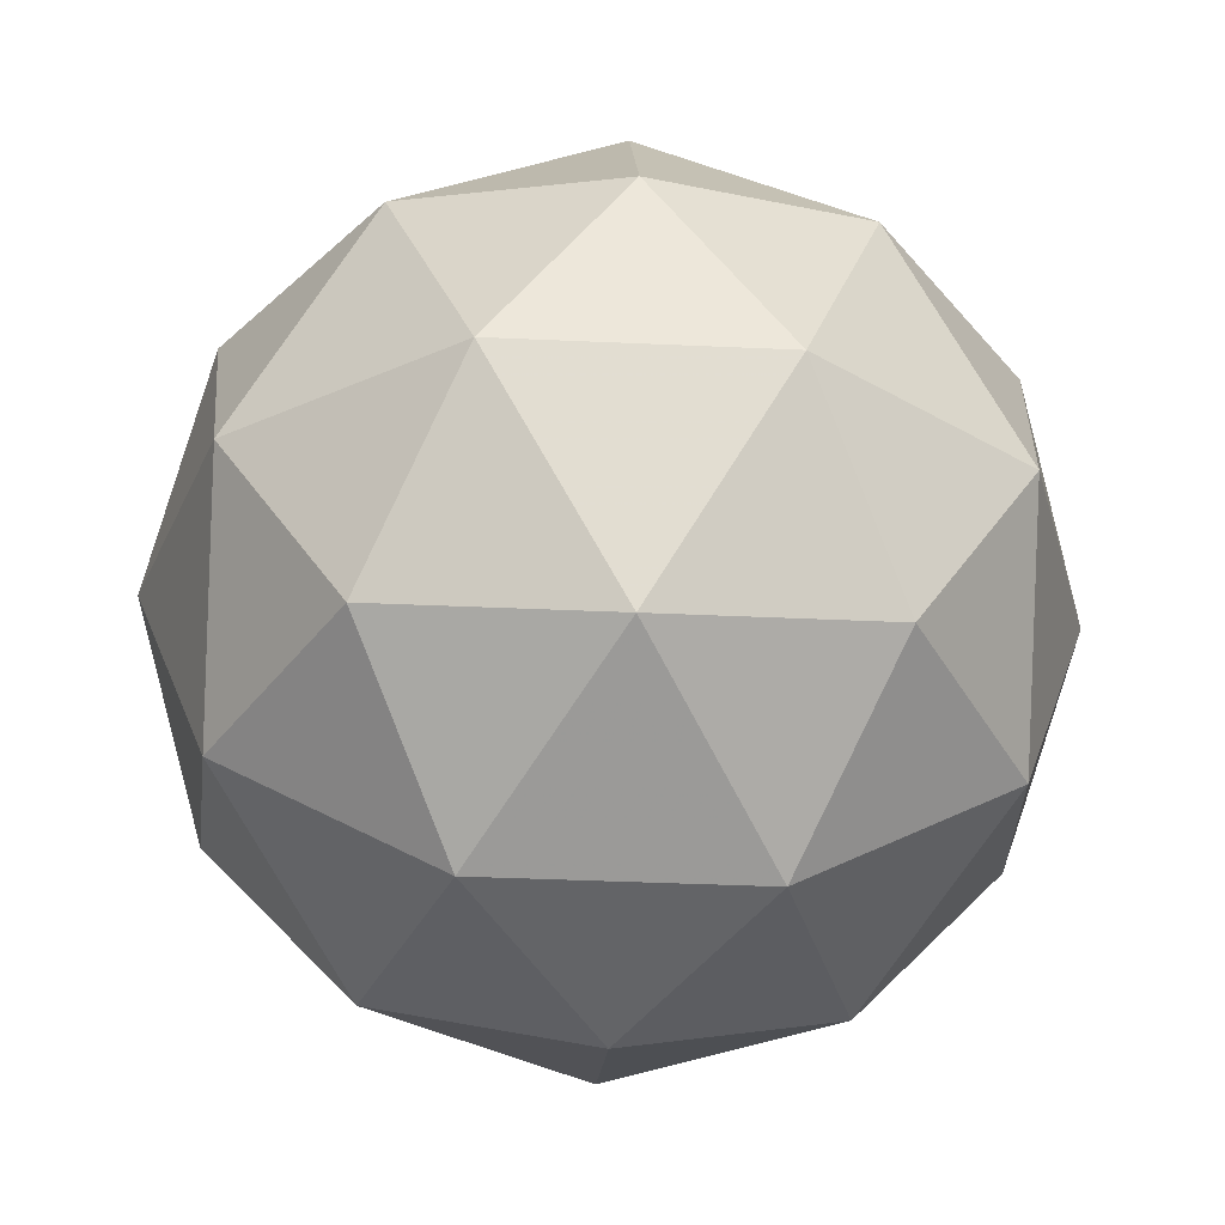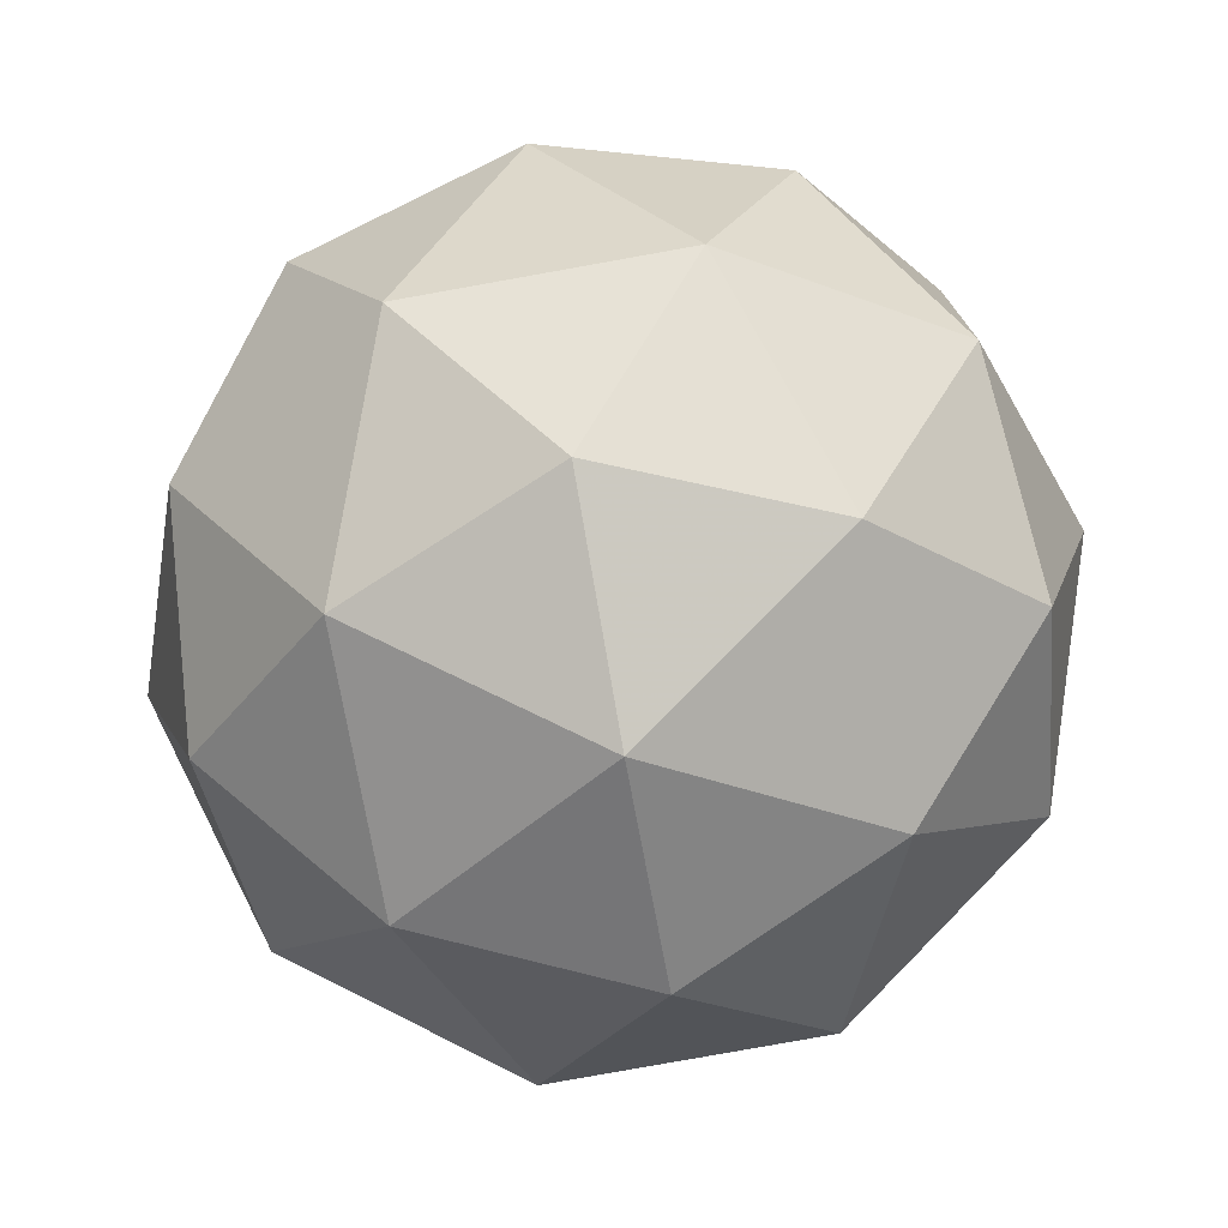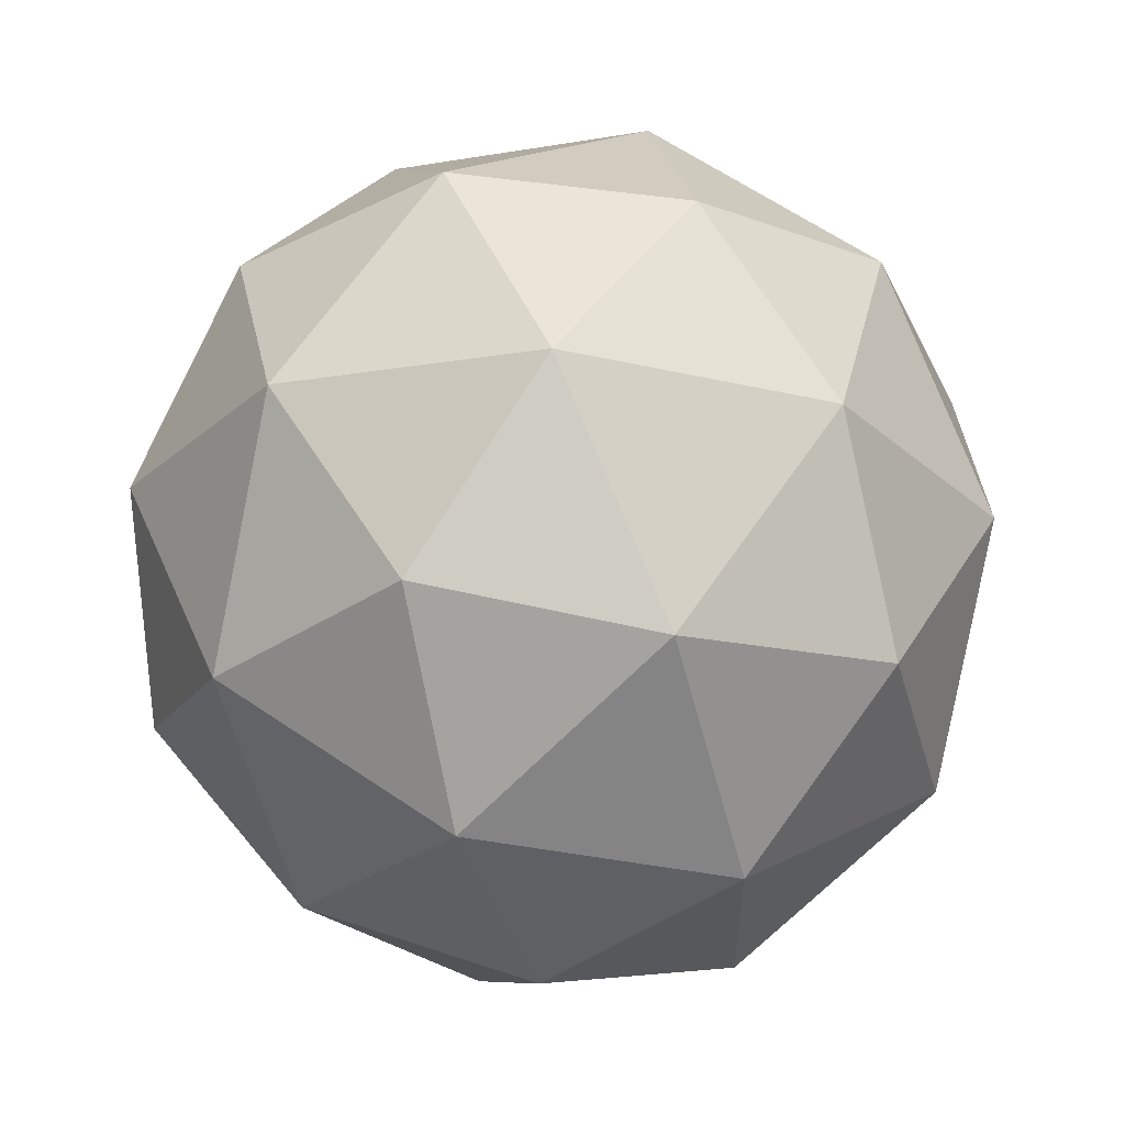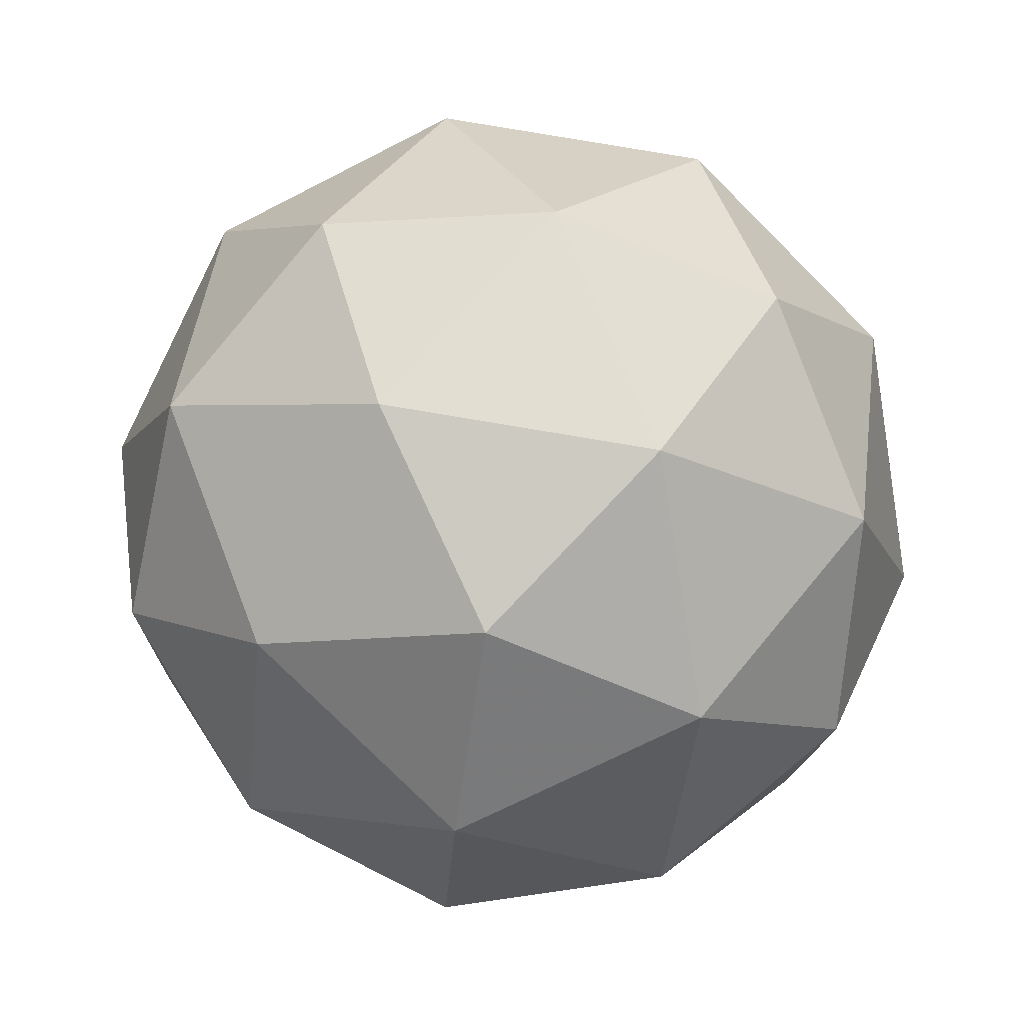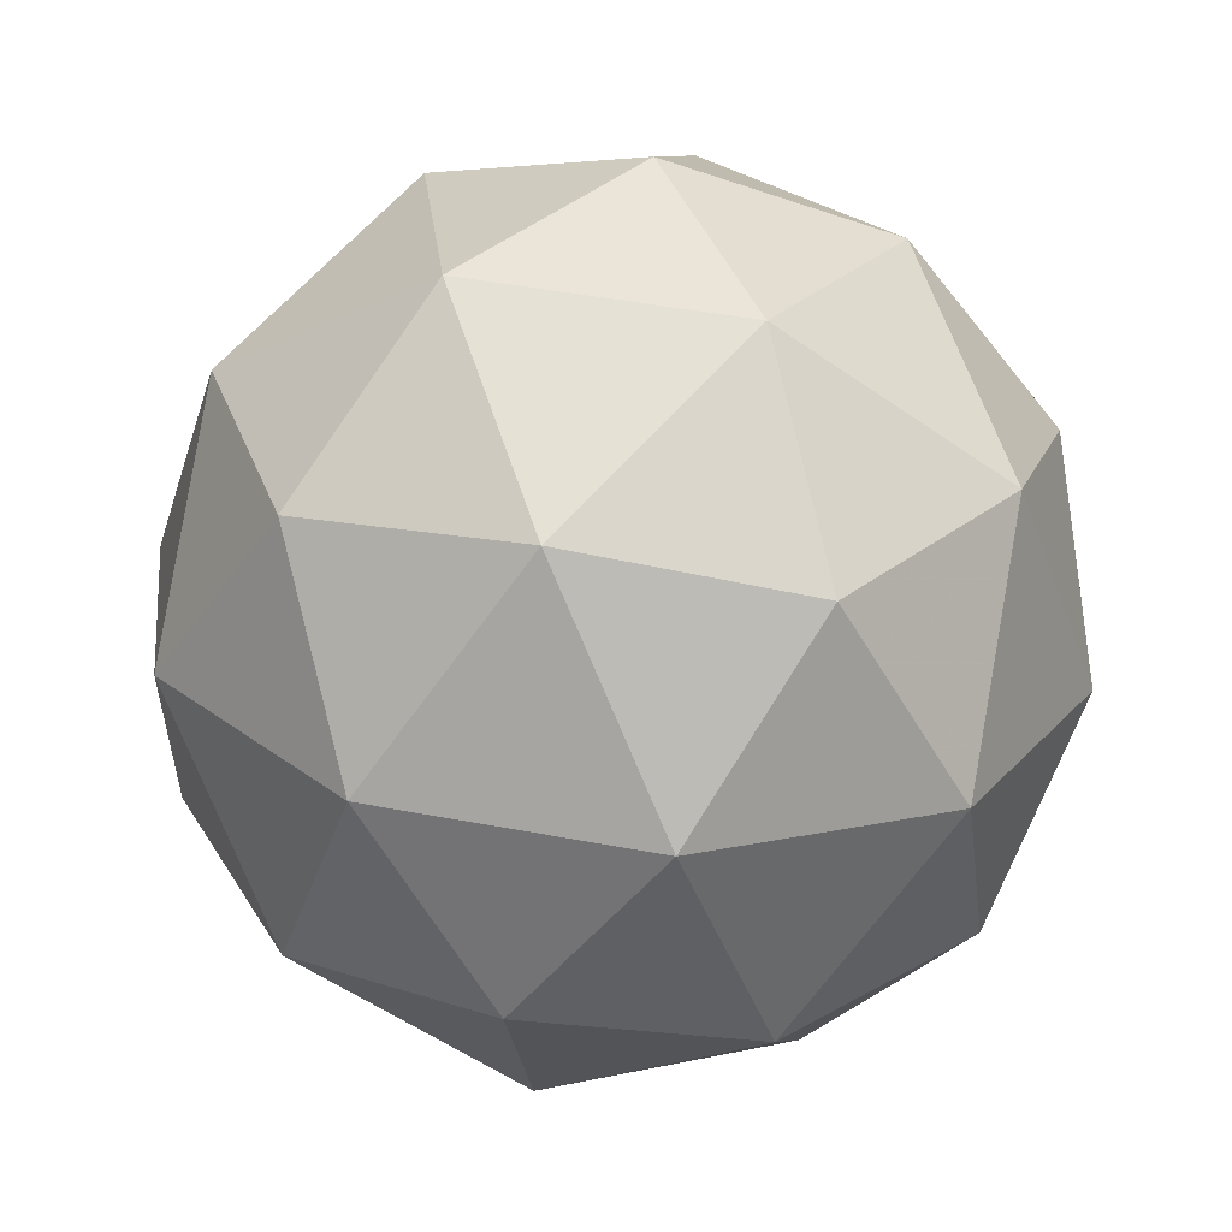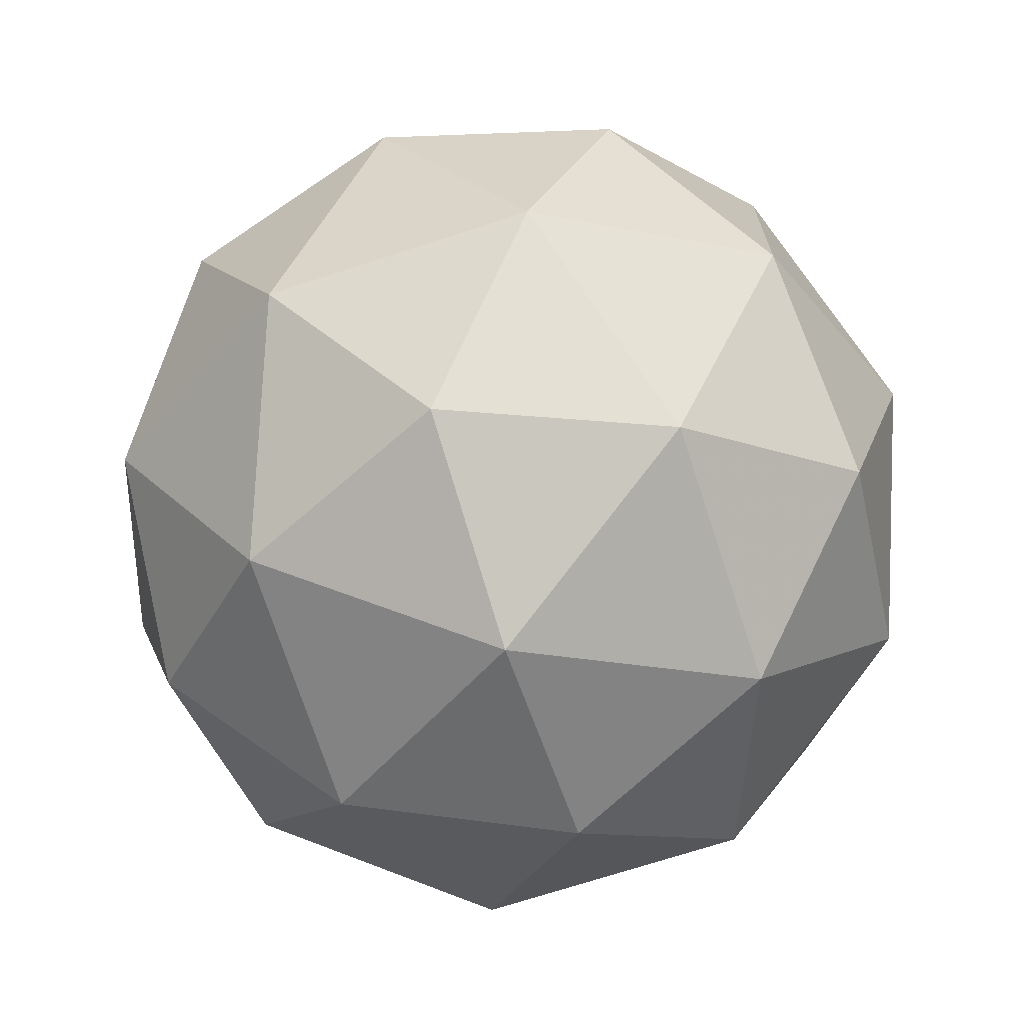
<metadata>
{"format":"obj","ext":"obj","renderer":"f3d","projection":"perspective","resolution":1024,"background":"white","views":[{"elev":-2.8,"azim":-37.0,"up":"+Y"},{"elev":73.1,"azim":44.8,"up":"+Z"},{"elev":-21.7,"azim":-178.8,"up":"+Z"},{"elev":-72.0,"azim":-170.8,"up":"+Z"},{"elev":24.4,"azim":-114.4,"up":"+Z"},{"elev":-14.5,"azim":-56.1,"up":"+Y"}]}
</metadata>
<code>
v 5.953 -1.635 -7.017
v 5.906 -1.639 -6.948
v 5.986 -1.666 -6.945
v 6.003 -1.703 -7.019
v 5.934 -1.701 -7.066
v 5.874 -1.661 -7.022
v 5.926 -1.71 -6.907
v 5.986 -1.75 -6.95
v 5.953 -1.771 -7.025
v 5.874 -1.745 -7.027
v 5.856 -1.707 -6.954
v 5.906 -1.775 -6.956
v 5.977 -1.641 -6.98
v 5.93 -1.625 -6.982
v 5.949 -1.643 -6.94
v 5.883 -1.641 -6.985
v 5.911 -1.638 -7.025
v 5.987 -1.663 -7.023
v 6.006 -1.681 -6.981
v 5.946 -1.661 -7.051
v 5.975 -1.701 -7.052
v 5.899 -1.677 -7.054
v 5.873 -1.668 -6.945
v 5.854 -1.68 -6.989
v 5.96 -1.685 -6.915
v 5.913 -1.669 -6.917
v 6.006 -1.73 -6.984
v 5.996 -1.708 -6.941
v 5.946 -1.741 -7.056
v 5.987 -1.743 -7.028
v 5.864 -1.703 -7.032
v 5.899 -1.726 -7.057
v 5.884 -1.709 -6.921
v 5.96 -1.734 -6.918
v 5.977 -1.77 -6.988
v 5.911 -1.767 -7.033
v 5.854 -1.73 -6.991
v 5.913 -1.749 -6.921
v 5.873 -1.748 -6.949
v 5.949 -1.772 -6.947
v 5.93 -1.785 -6.991
v 5.883 -1.77 -6.992
f 1 14 13
f 2 14 16
f 1 13 18
f 1 18 20
f 1 20 17
f 2 16 23
f 3 15 25
f 4 19 27
f 5 21 29
f 6 22 31
f 2 23 26
f 3 25 28
f 4 27 30
f 5 29 32
f 6 31 24
f 7 33 38
f 8 34 40
f 9 35 41
f 10 36 42
f 11 37 39
f 39 42 12
f 39 37 42
f 37 10 42
f 42 41 12
f 42 36 41
f 36 9 41
f 41 40 12
f 41 35 40
f 35 8 40
f 40 38 12
f 40 34 38
f 34 7 38
f 38 39 12
f 38 33 39
f 33 11 39
f 24 37 11
f 24 31 37
f 31 10 37
f 32 36 10
f 32 29 36
f 29 9 36
f 30 35 9
f 30 27 35
f 27 8 35
f 28 34 8
f 28 25 34
f 25 7 34
f 26 33 7
f 26 23 33
f 23 11 33
f 31 32 10
f 31 22 32
f 22 5 32
f 29 30 9
f 29 21 30
f 21 4 30
f 27 28 8
f 27 19 28
f 19 3 28
f 25 26 7
f 25 15 26
f 15 2 26
f 23 24 11
f 23 16 24
f 16 6 24
f 17 22 6
f 17 20 22
f 20 5 22
f 20 21 5
f 20 18 21
f 18 4 21
f 18 19 4
f 18 13 19
f 13 3 19
f 16 17 6
f 16 14 17
f 14 1 17
f 13 15 3
f 13 14 15
f 14 2 15

</code>
